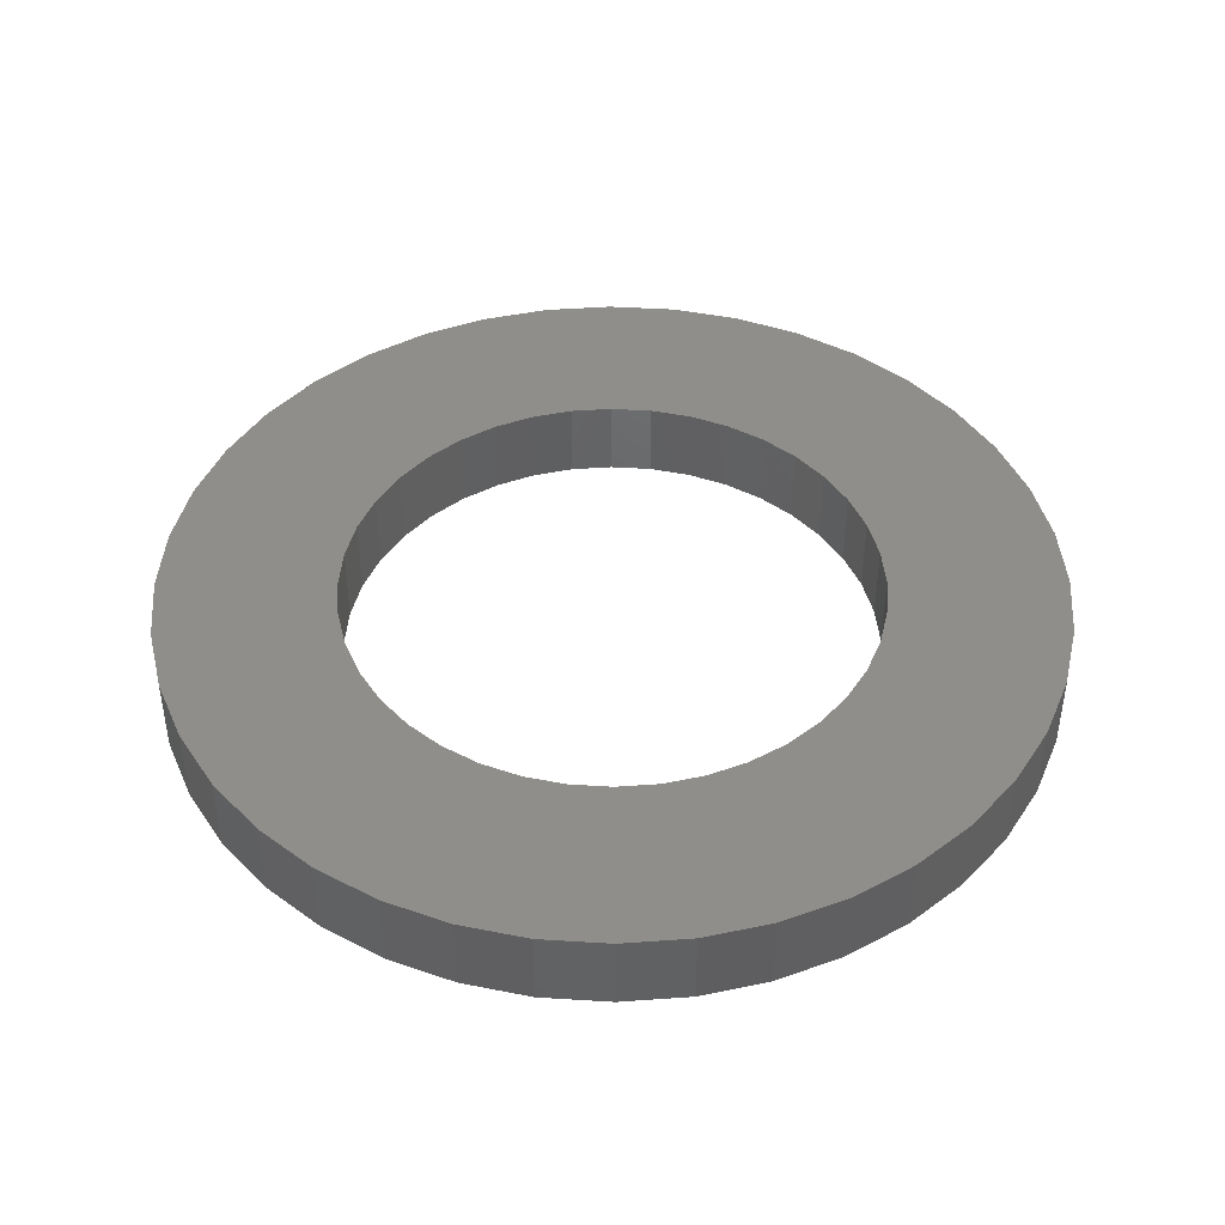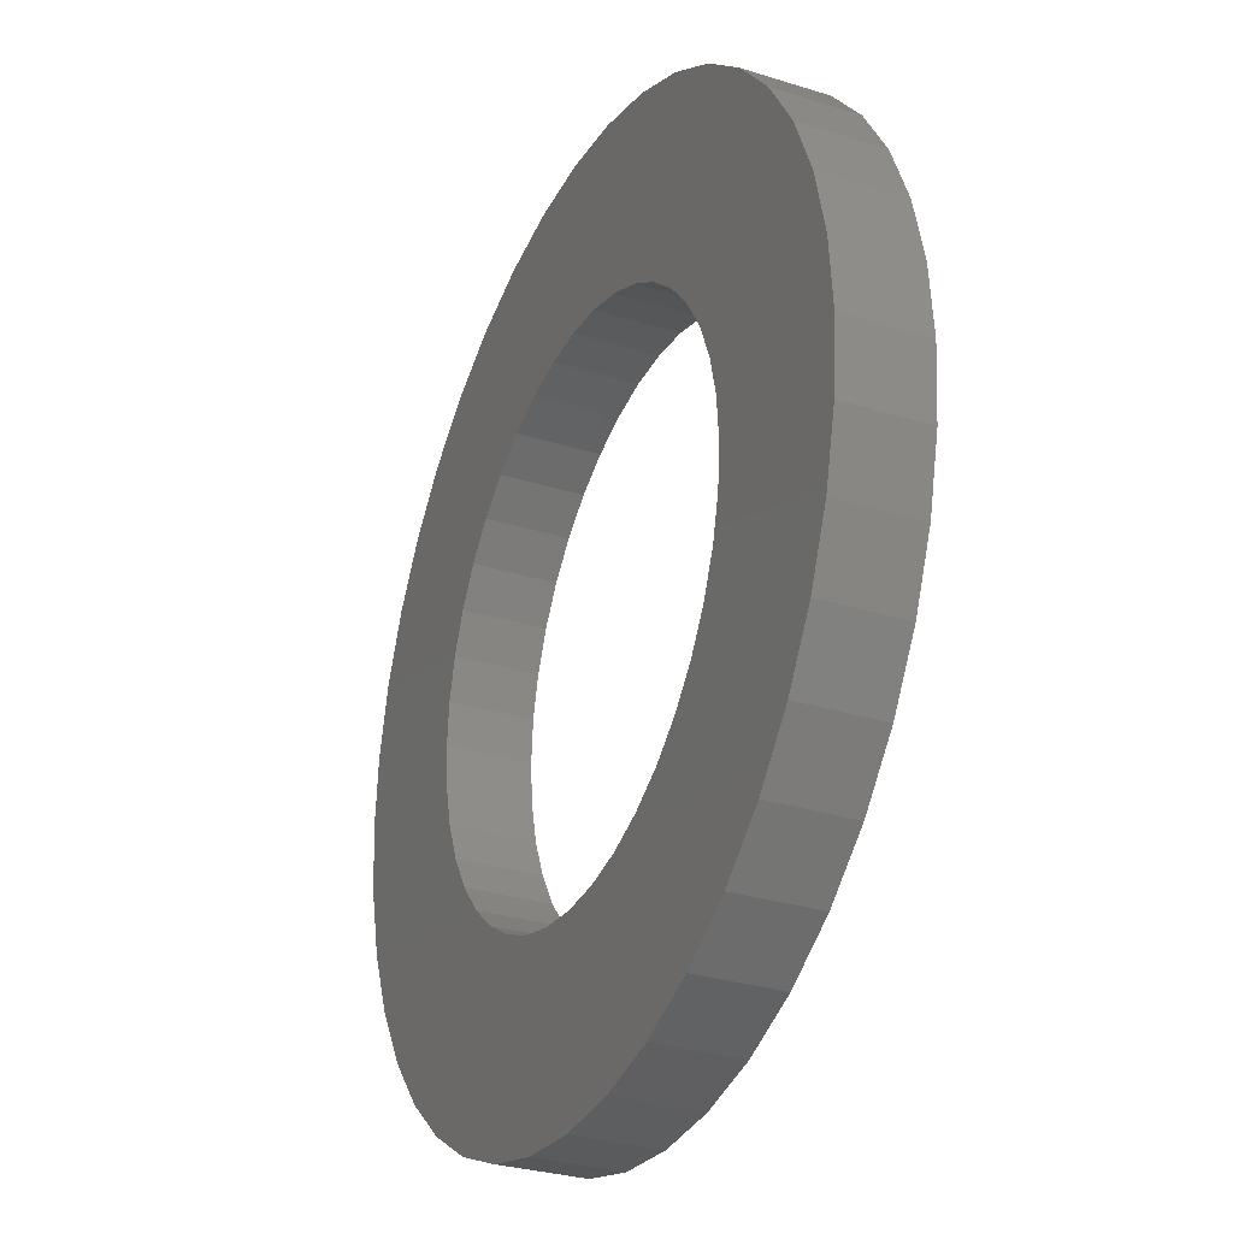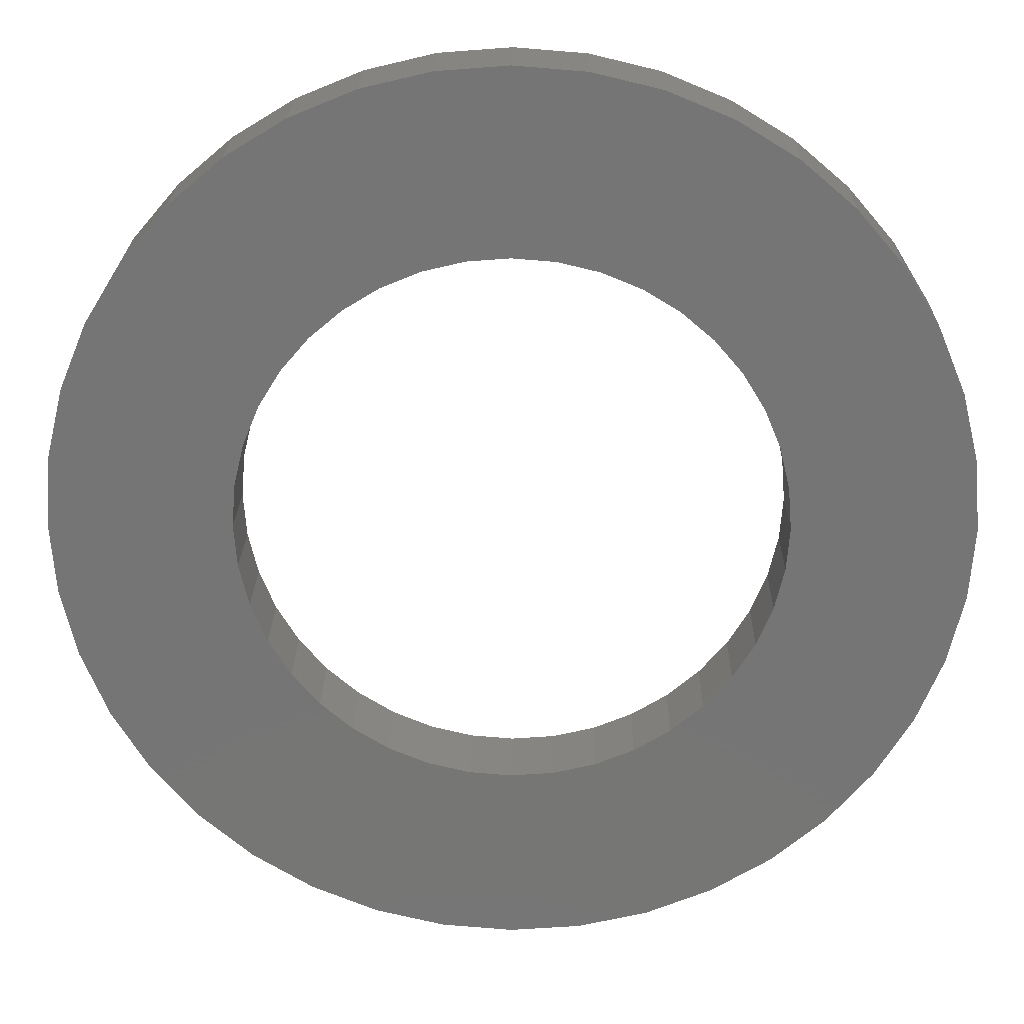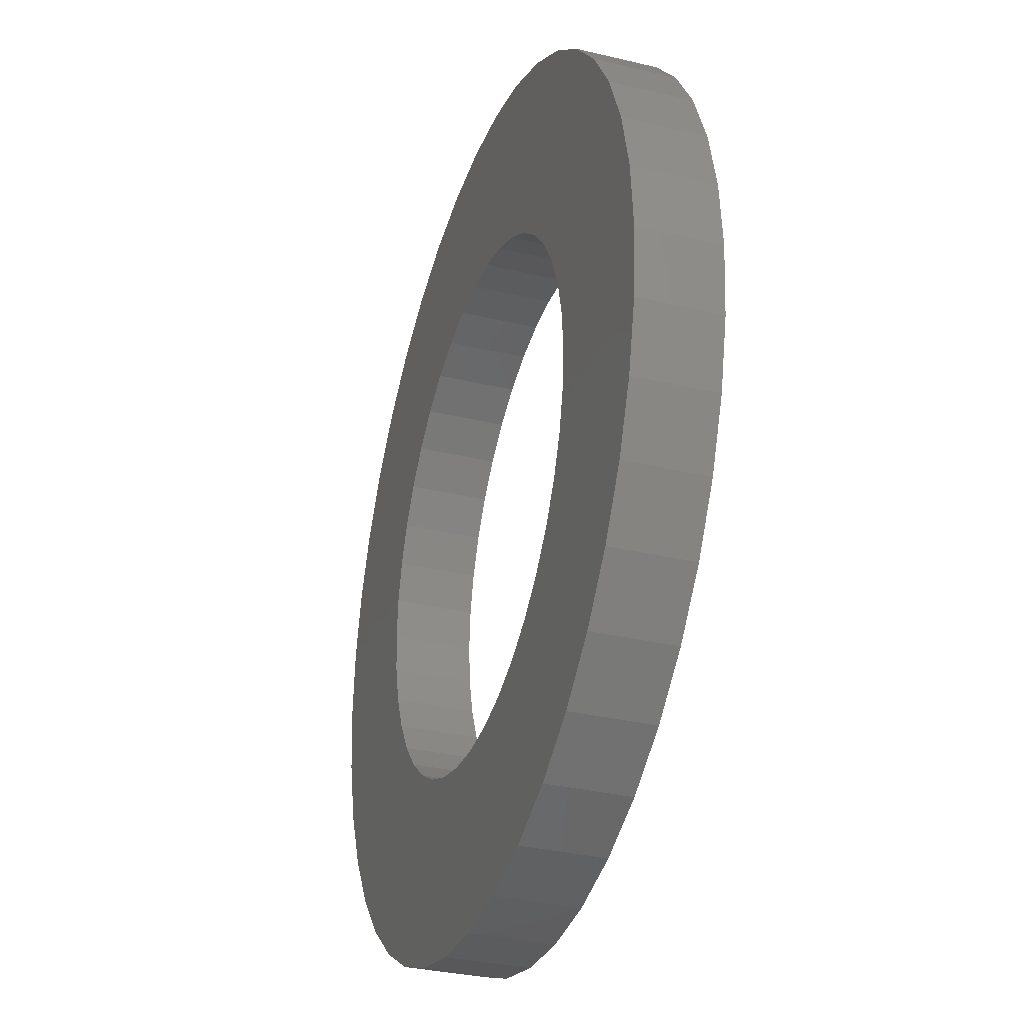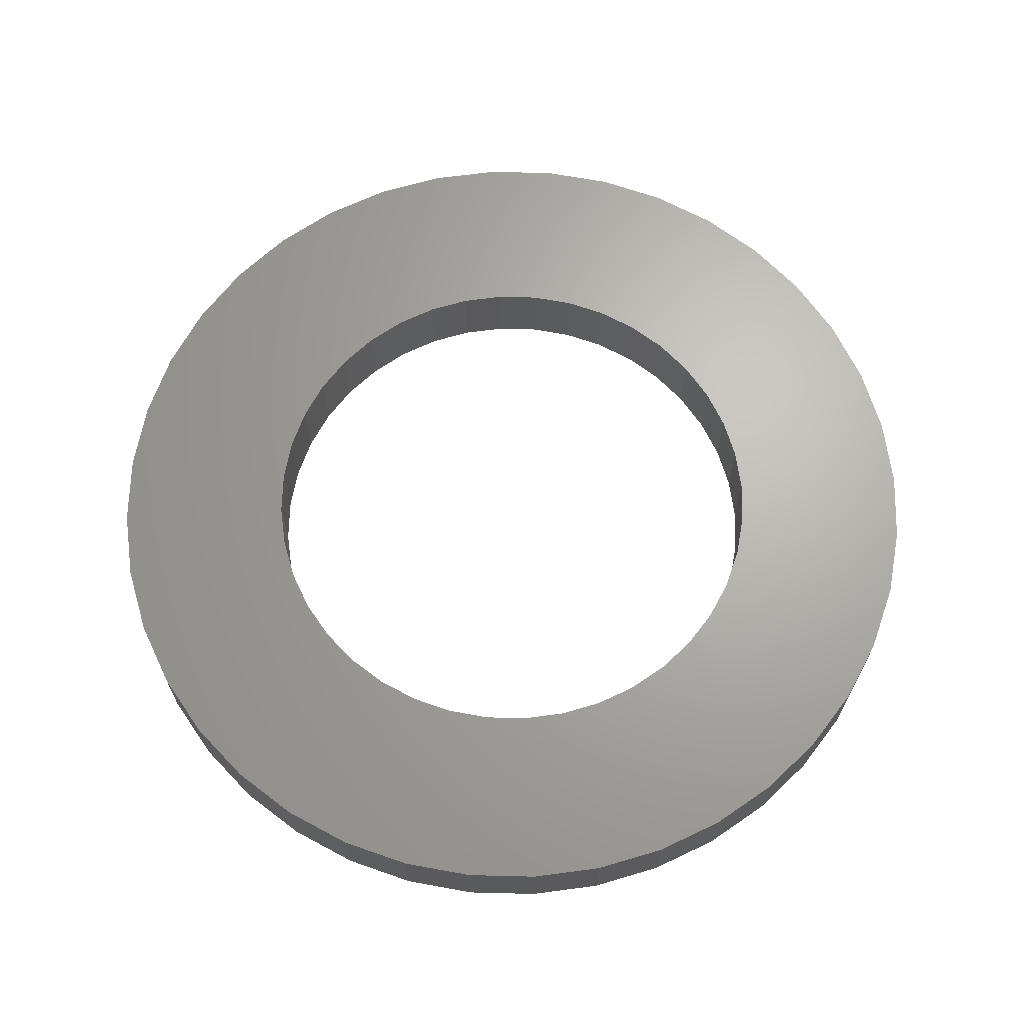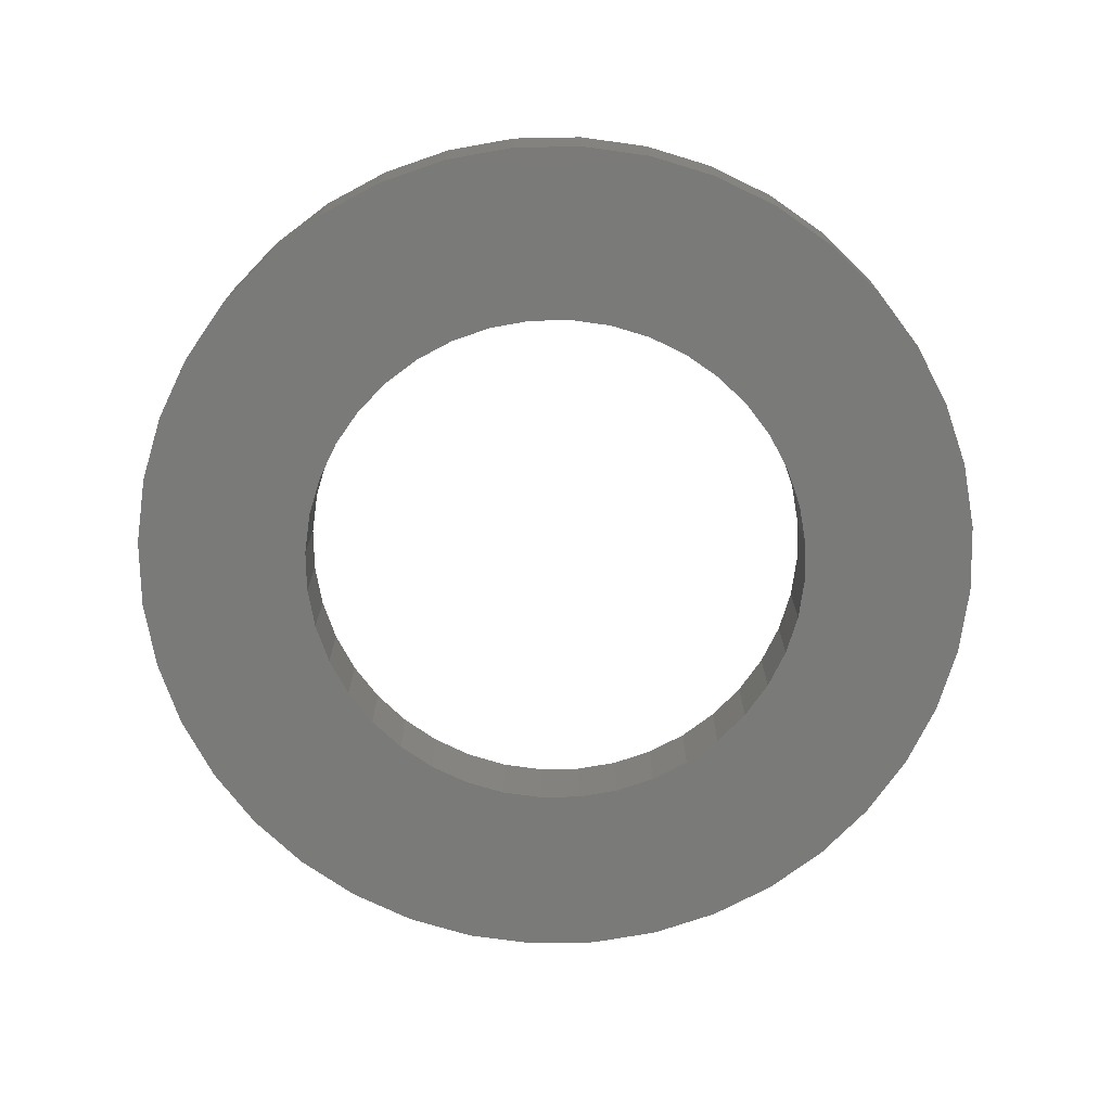
<metadata>
{"format":"stl","ext":"stl","renderer":"f3d","projection":"perspective","resolution":1024,"background":"white","views":[{"elev":43.8,"azim":98.7,"up":"+Z"},{"elev":-29.9,"azim":65.3,"up":"+Y"},{"elev":22.0,"azim":1.0,"up":"+Y"},{"elev":-32.9,"azim":-108.2,"up":"+Y"},{"elev":66.4,"azim":-3.1,"up":"+Z"},{"elev":-72.9,"azim":-75.4,"up":"+Z"}]}
</metadata>
<code>
# stl→obj: 160 verts, 320 faces
v 10 0 1.8
v 9.877 1.564 0
v 9.877 1.564 1.8
v 10 0 0
v -10 0 0
v -9.877 1.564 1.8
v -9.877 1.564 0
v -10 0 1.8
v 1.564 9.877 0
v 0 10 1.8
v 1.564 9.877 1.8
v 0 10 0
v 8.09 5.878 1.8
v 7.071 7.071 0
v 7.071 7.071 1.8
v 8.09 5.878 0
v -5.878 8.09 0
v -7.071 7.071 1.8
v -5.878 8.09 1.8
v -7.071 7.071 0
v -1.564 9.877 0
v -3.09 9.511 1.8
v -1.564 9.877 1.8
v -3.09 9.511 0
v 7.071 -7.071 1.8
v 8.09 -5.878 0
v 8.09 -5.878 1.8
v 7.071 -7.071 0
v -7.071 -7.071 0
v -8.09 -5.878 1.8
v -8.09 -5.878 0
v -7.071 -7.071 1.8
v 9.511 3.09 1.8
v 8.91 4.54 0
v 8.91 4.54 1.8
v 9.511 3.09 0
v 4.54 8.91 0
v 3.09 9.511 1.8
v 4.54 8.91 1.8
v 3.09 9.511 0
v 5.878 8.09 1.8
v 5.878 8.09 0
v -8.91 4.54 0
v -8.09 5.878 1.8
v -8.09 5.878 0
v -8.91 4.54 1.8
v -9.511 3.09 1.8
v -9.511 3.09 0
v 6 0 1.8
v 5.926 0.9386 1.8
v 9.877 -1.564 1.8
v 5.706 1.854 1.8
v 5.926 -0.9386 1.8
v 5.346 2.724 1.8
v 9.511 -3.09 1.8
v 4.854 3.527 1.8
v 5.706 -1.854 1.8
v 8.91 -4.54 1.8
v 4.243 4.243 1.8
v 3.527 4.854 1.8
v 2.724 5.346 1.8
v 1.854 5.706 1.8
v 0.9386 5.926 1.8
v 0 6 1.8
v -0.9386 5.926 1.8
v -1.854 5.706 1.8
v -2.724 5.346 1.8
v -4.54 8.91 1.8
v -3.527 4.854 1.8
v -4.243 4.243 1.8
v -4.854 3.527 1.8
v -5.346 2.724 1.8
v -5.706 1.854 1.8
v 5.346 -2.724 1.8
v 4.854 -3.527 1.8
v 4.243 -4.243 1.8
v 5.878 -8.09 1.8
v 3.527 -4.854 1.8
v 4.54 -8.91 1.8
v 2.724 -5.346 1.8
v 3.09 -9.511 1.8
v 1.854 -5.706 1.8
v 1.564 -9.877 1.8
v 0.9386 -5.926 1.8
v 0 -6 1.8
v 0 -10 1.8
v -0.9386 -5.926 1.8
v -1.564 -9.877 1.8
v -1.854 -5.706 1.8
v -3.09 -9.511 1.8
v -2.724 -5.346 1.8
v -4.54 -8.91 1.8
v -3.527 -4.854 1.8
v -5.878 -8.09 1.8
v -4.243 -4.243 1.8
v -4.854 -3.527 1.8
v -5.346 -2.724 1.8
v -8.91 -4.54 1.8
v -5.706 -1.854 1.8
v -9.511 -3.09 1.8
v -5.926 -0.9386 1.8
v -9.877 -1.564 1.8
v -6 0 1.8
v -5.926 0.9386 1.8
v -4.54 8.91 0
v 0 -10 0
v 1.564 -9.877 0
v 9.877 -1.564 0
v -5.878 -8.09 0
v -3.09 -9.511 0
v -1.564 -9.877 0
v -9.877 -1.564 0
v 6 0 0
v 5.926 -0.9386 0
v 9.511 -3.09 0
v 5.706 -1.854 0
v 8.91 -4.54 0
v 5.926 0.9386 0
v 5.346 -2.724 0
v 4.854 -3.527 0
v 5.706 1.854 0
v 4.243 -4.243 0
v 5.878 -8.09 0
v 3.527 -4.854 0
v 4.54 -8.91 0
v 2.724 -5.346 0
v 3.09 -9.511 0
v 1.854 -5.706 0
v 0.9386 -5.926 0
v 0 -6 0
v -0.9386 -5.926 0
v -1.854 -5.706 0
v -2.724 -5.346 0
v -4.54 -8.91 0
v -3.527 -4.854 0
v -4.243 -4.243 0
v -4.854 -3.527 0
v -5.346 -2.724 0
v -8.91 -4.54 0
v -5.706 -1.854 0
v 5.346 2.724 0
v 4.854 3.527 0
v 4.243 4.243 0
v 3.527 4.854 0
v 2.724 5.346 0
v 1.854 5.706 0
v 0.9386 5.926 0
v 0 6 0
v -0.9386 5.926 0
v -1.854 5.706 0
v -2.724 5.346 0
v -3.527 4.854 0
v -4.243 4.243 0
v -4.854 3.527 0
v -5.346 2.724 0
v -5.706 1.854 0
v -5.926 0.9386 0
v -6 0 0
v -9.511 -3.09 0
v -5.926 -0.9386 0
f 1 2 3
f 2 1 4
f 5 6 7
f 6 5 8
f 9 10 11
f 10 9 12
f 13 14 15
f 14 13 16
f 17 18 19
f 18 17 20
f 21 22 23
f 22 21 24
f 25 26 27
f 26 25 28
f 29 30 31
f 30 29 32
f 33 34 35
f 34 33 36
f 3 36 33
f 36 3 2
f 35 16 13
f 16 35 34
f 37 38 39
f 38 37 40
f 40 11 38
f 11 40 9
f 14 41 15
f 41 14 42
f 43 44 45
f 44 43 46
f 45 18 20
f 18 45 44
f 7 47 48
f 47 7 6
f 49 1 3
f 50 3 33
f 1 49 51
f 52 33 35
f 53 51 49
f 54 35 13
f 51 53 55
f 56 13 15
f 57 55 53
f 55 57 58
f 3 50 49
f 59 15 41
f 33 52 50
f 35 54 52
f 13 56 54
f 60 41 39
f 15 59 56
f 41 60 59
f 61 39 38
f 39 61 60
f 38 62 61
f 11 62 38
f 11 63 62
f 10 63 11
f 10 64 63
f 10 65 64
f 23 65 10
f 23 66 65
f 22 66 23
f 66 22 67
f 68 67 22
f 67 68 69
f 19 69 68
f 69 19 70
f 18 70 19
f 70 18 71
f 44 71 18
f 71 44 72
f 46 72 44
f 72 46 73
f 74 58 57
f 58 74 27
f 75 27 74
f 27 75 25
f 76 25 75
f 25 76 77
f 78 77 76
f 77 78 79
f 80 79 78
f 79 80 81
f 82 81 80
f 82 83 81
f 84 83 82
f 85 83 84
f 85 86 83
f 87 86 85
f 87 88 86
f 89 88 87
f 90 89 91
f 89 90 88
f 92 91 93
f 94 93 95
f 91 92 90
f 32 95 96
f 30 96 97
f 98 97 99
f 93 94 92
f 100 99 101
f 102 101 103
f 47 73 46
f 95 32 94
f 73 47 104
f 96 30 32
f 6 104 47
f 97 98 30
f 104 6 103
f 99 100 98
f 8 103 6
f 101 102 100
f 103 8 102
f 105 19 68
f 19 105 17
f 12 23 10
f 23 12 21
f 106 83 86
f 83 106 107
f 51 4 1
f 4 51 108
f 29 94 32
f 94 29 109
f 110 88 90
f 88 110 111
f 112 8 5
f 8 112 102
f 113 4 108
f 114 108 115
f 4 113 2
f 116 115 117
f 118 2 113
f 119 117 26
f 2 118 36
f 120 26 28
f 121 36 118
f 36 121 34
f 108 114 113
f 122 28 123
f 115 116 114
f 117 119 116
f 26 120 119
f 124 123 125
f 28 122 120
f 123 124 122
f 126 125 127
f 125 126 124
f 127 128 126
f 107 128 127
f 107 129 128
f 106 129 107
f 106 130 129
f 106 131 130
f 111 131 106
f 111 132 131
f 110 132 111
f 132 110 133
f 134 133 110
f 133 134 135
f 109 135 134
f 135 109 136
f 29 136 109
f 136 29 137
f 31 137 29
f 137 31 138
f 139 138 31
f 138 139 140
f 141 34 121
f 34 141 16
f 142 16 141
f 16 142 14
f 143 14 142
f 14 143 42
f 144 42 143
f 42 144 37
f 145 37 144
f 37 145 40
f 146 40 145
f 146 9 40
f 147 9 146
f 148 9 147
f 148 12 9
f 149 12 148
f 149 21 12
f 150 21 149
f 24 150 151
f 150 24 21
f 105 151 152
f 17 152 153
f 151 105 24
f 20 153 154
f 45 154 155
f 43 155 156
f 152 17 105
f 48 156 157
f 7 157 158
f 159 140 139
f 153 20 17
f 140 159 160
f 154 45 20
f 112 160 159
f 155 43 45
f 160 112 158
f 156 48 43
f 5 158 112
f 157 7 48
f 158 5 7
f 42 39 41
f 39 42 37
f 48 46 43
f 46 48 47
f 24 68 22
f 68 24 105
f 107 81 83
f 81 107 127
f 127 79 81
f 79 127 125
f 123 25 77
f 25 123 28
f 55 108 51
f 108 55 115
f 109 92 94
f 92 109 134
f 111 86 88
f 86 111 106
f 139 100 159
f 100 139 98
f 159 102 112
f 102 159 100
f 125 77 79
f 77 125 123
f 27 117 58
f 117 27 26
f 134 90 92
f 90 134 110
f 31 98 139
f 98 31 30
f 58 115 55
f 115 58 117
f 144 59 60
f 59 144 143
f 73 155 72
f 155 73 156
f 116 53 114
f 53 116 57
f 132 91 89
f 91 132 133
f 151 66 67
f 66 151 150
f 72 154 71
f 154 72 155
f 121 54 141
f 54 121 52
f 141 56 142
f 56 141 54
f 142 59 143
f 59 142 56
f 145 60 61
f 60 145 144
f 147 62 63
f 62 147 146
f 104 156 73
f 156 104 157
f 71 153 70
f 153 71 154
f 152 67 69
f 67 152 151
f 150 65 66
f 65 150 149
f 153 69 70
f 69 153 152
f 113 50 118
f 50 113 49
f 122 75 120
f 75 122 76
f 119 57 116
f 57 119 74
f 126 82 80
f 82 126 128
f 124 80 78
f 80 124 126
f 131 89 87
f 89 131 132
f 135 95 93
f 95 135 136
f 96 138 97
f 138 96 137
f 95 137 96
f 137 95 136
f 118 52 121
f 52 118 50
f 148 63 64
f 63 148 147
f 146 61 62
f 61 146 145
f 103 157 104
f 157 103 158
f 149 64 65
f 64 149 148
f 129 85 84
f 85 129 130
f 122 78 76
f 78 122 124
f 130 87 85
f 87 130 131
f 133 93 91
f 93 133 135
f 97 140 99
f 140 97 138
f 101 158 103
f 158 101 160
f 114 49 113
f 49 114 53
f 120 74 119
f 74 120 75
f 128 84 82
f 84 128 129
f 99 160 101
f 160 99 140

</code>
